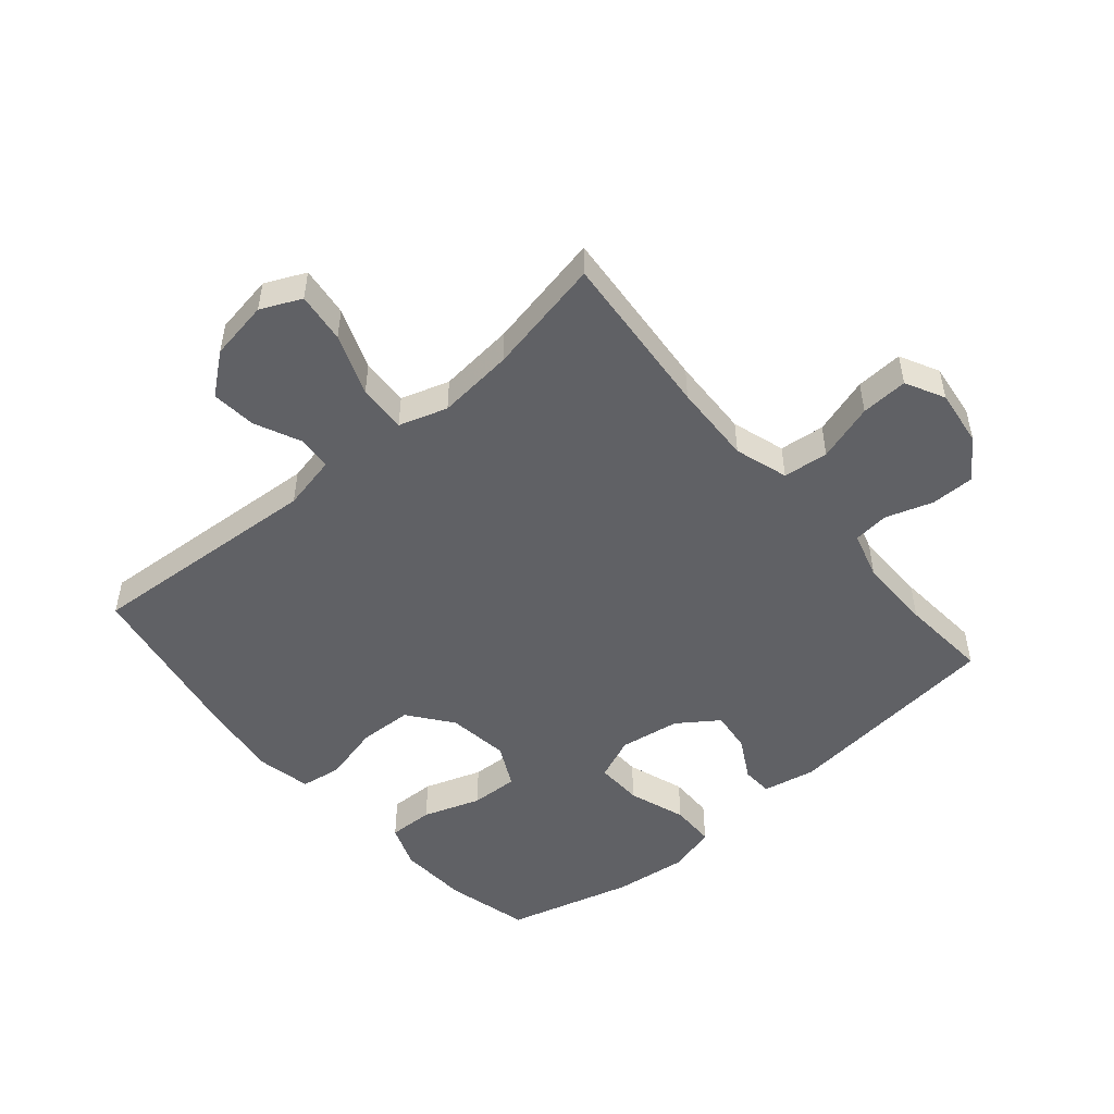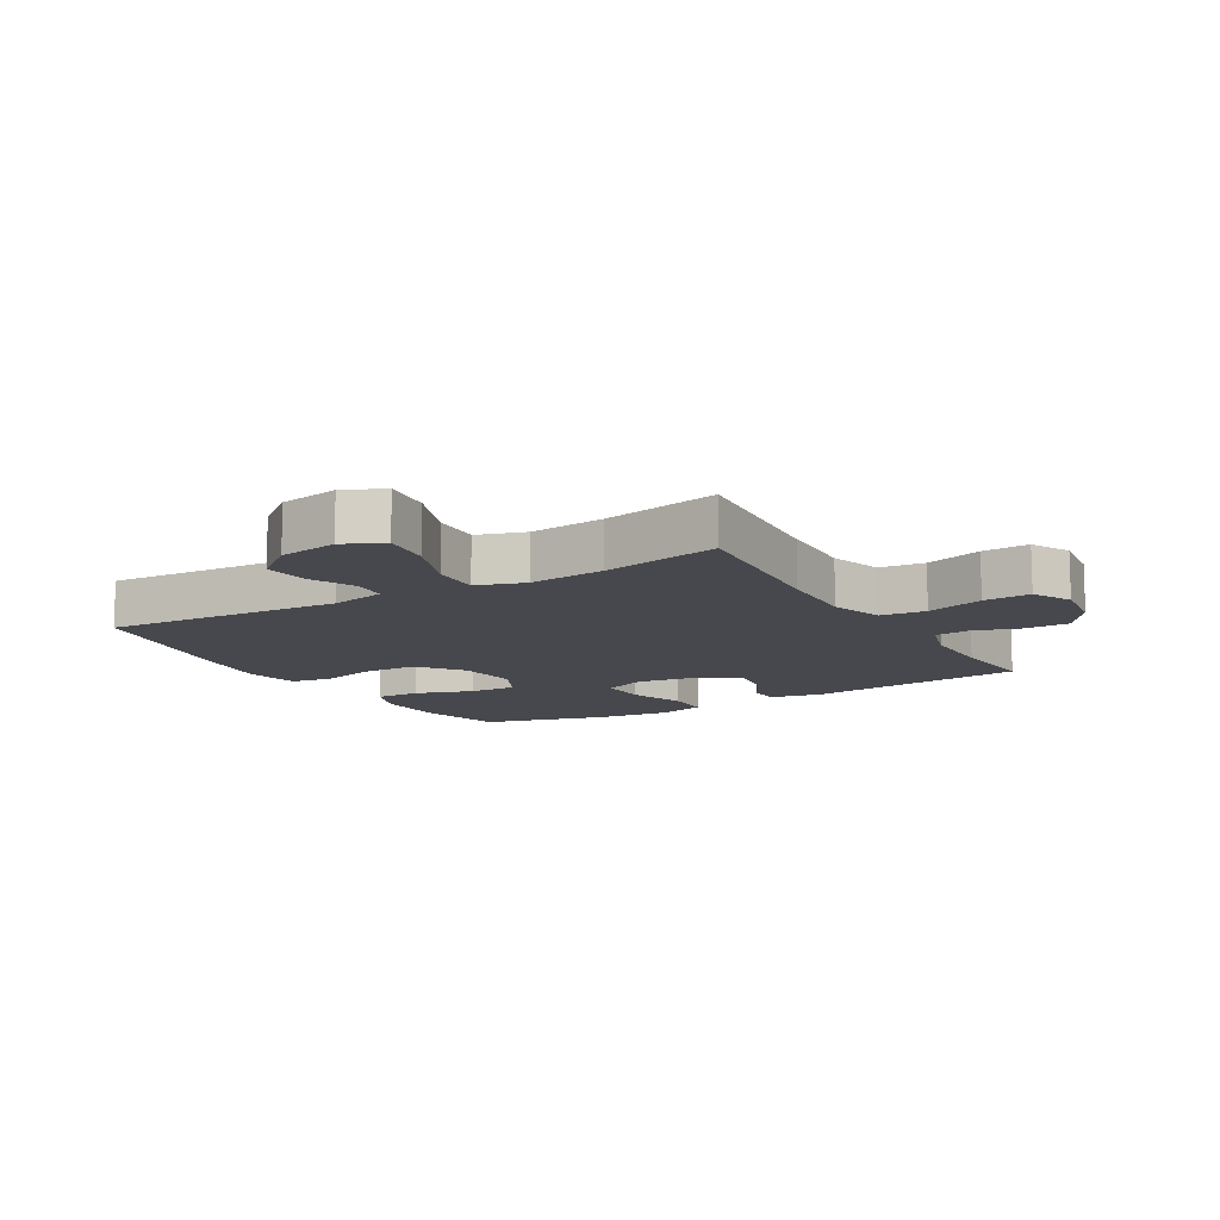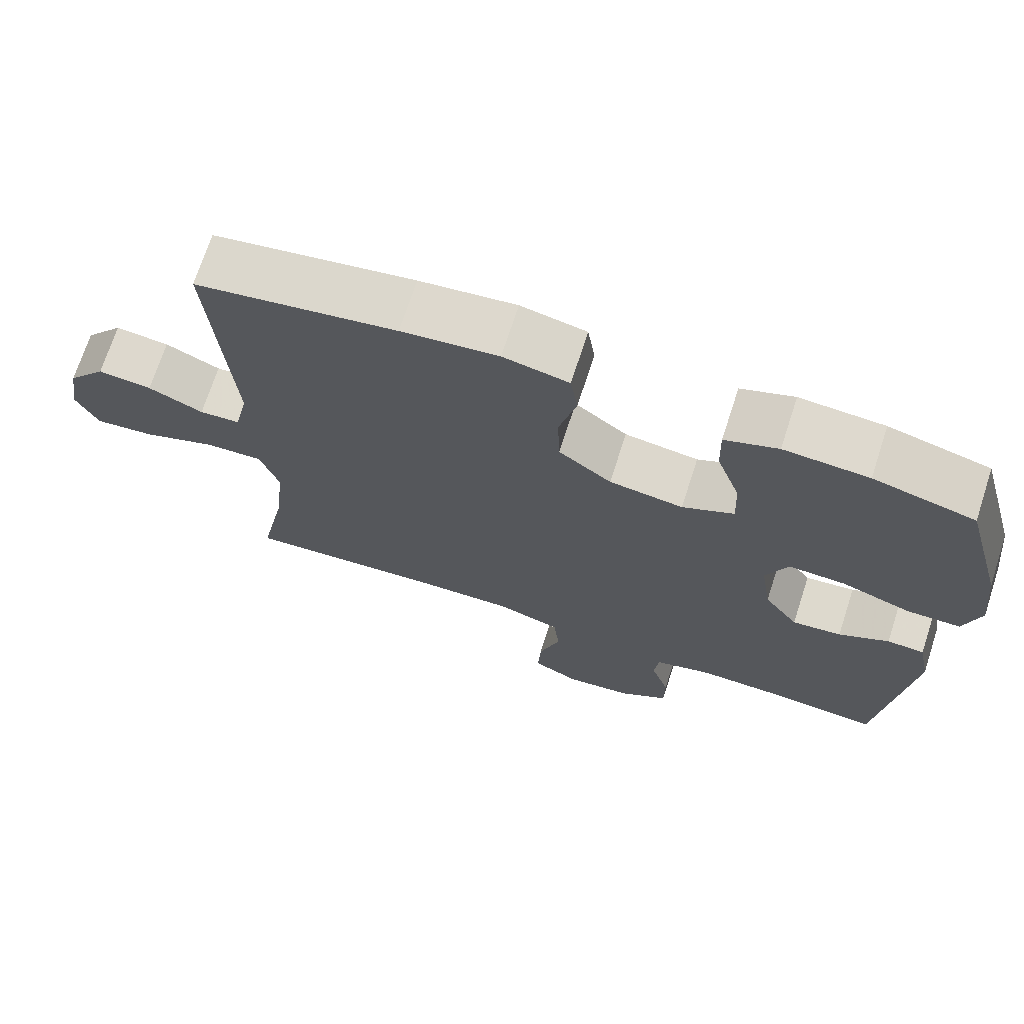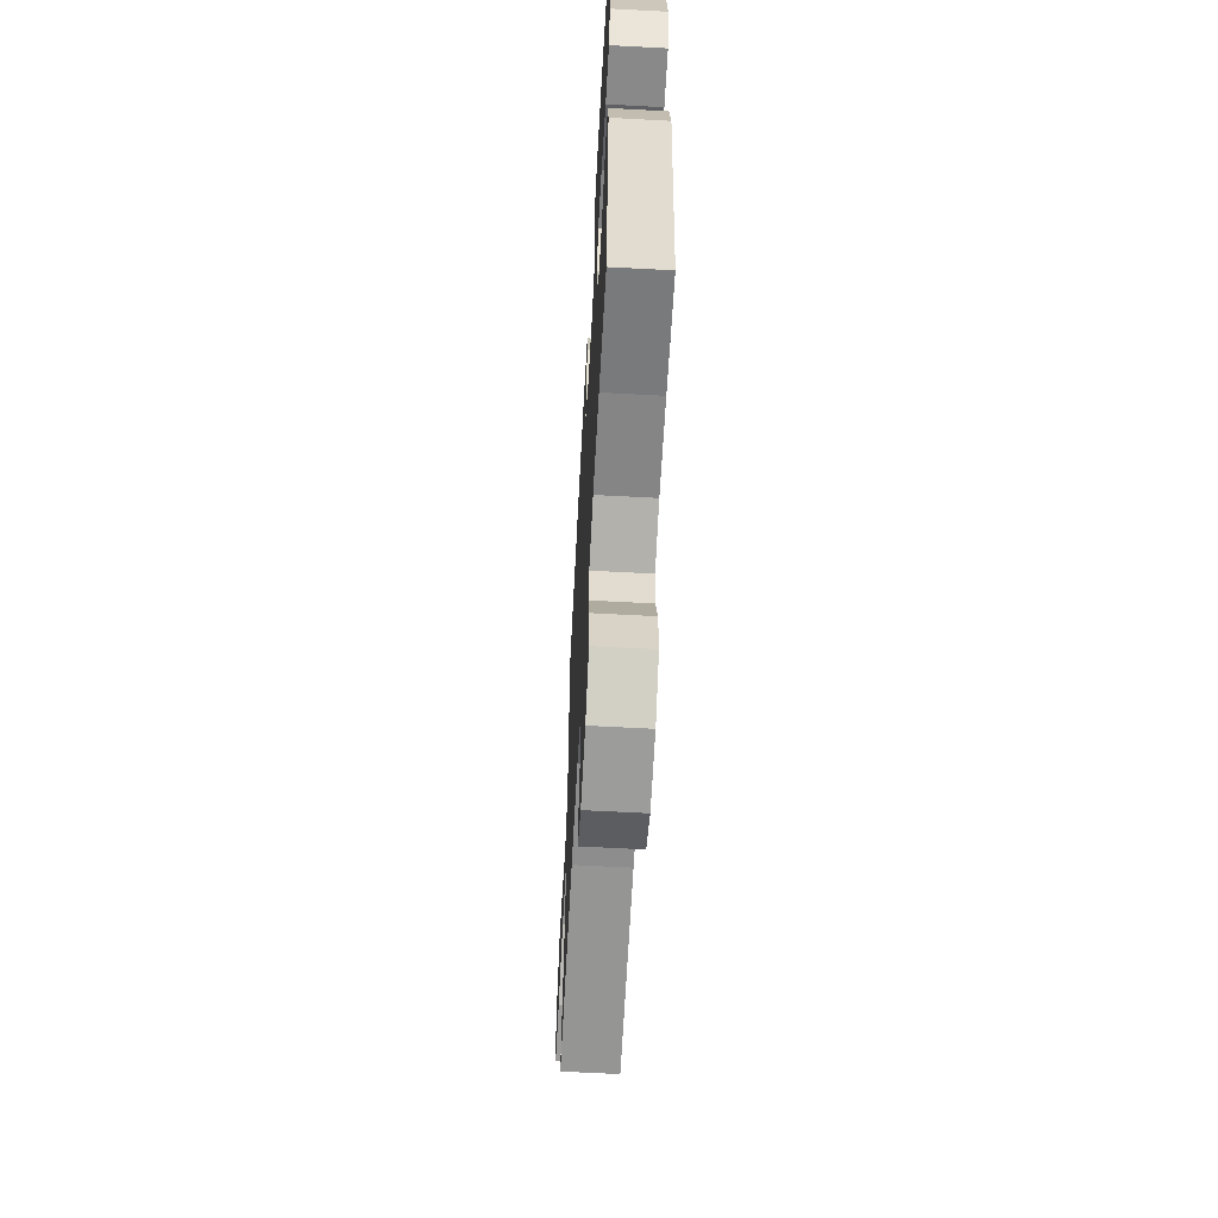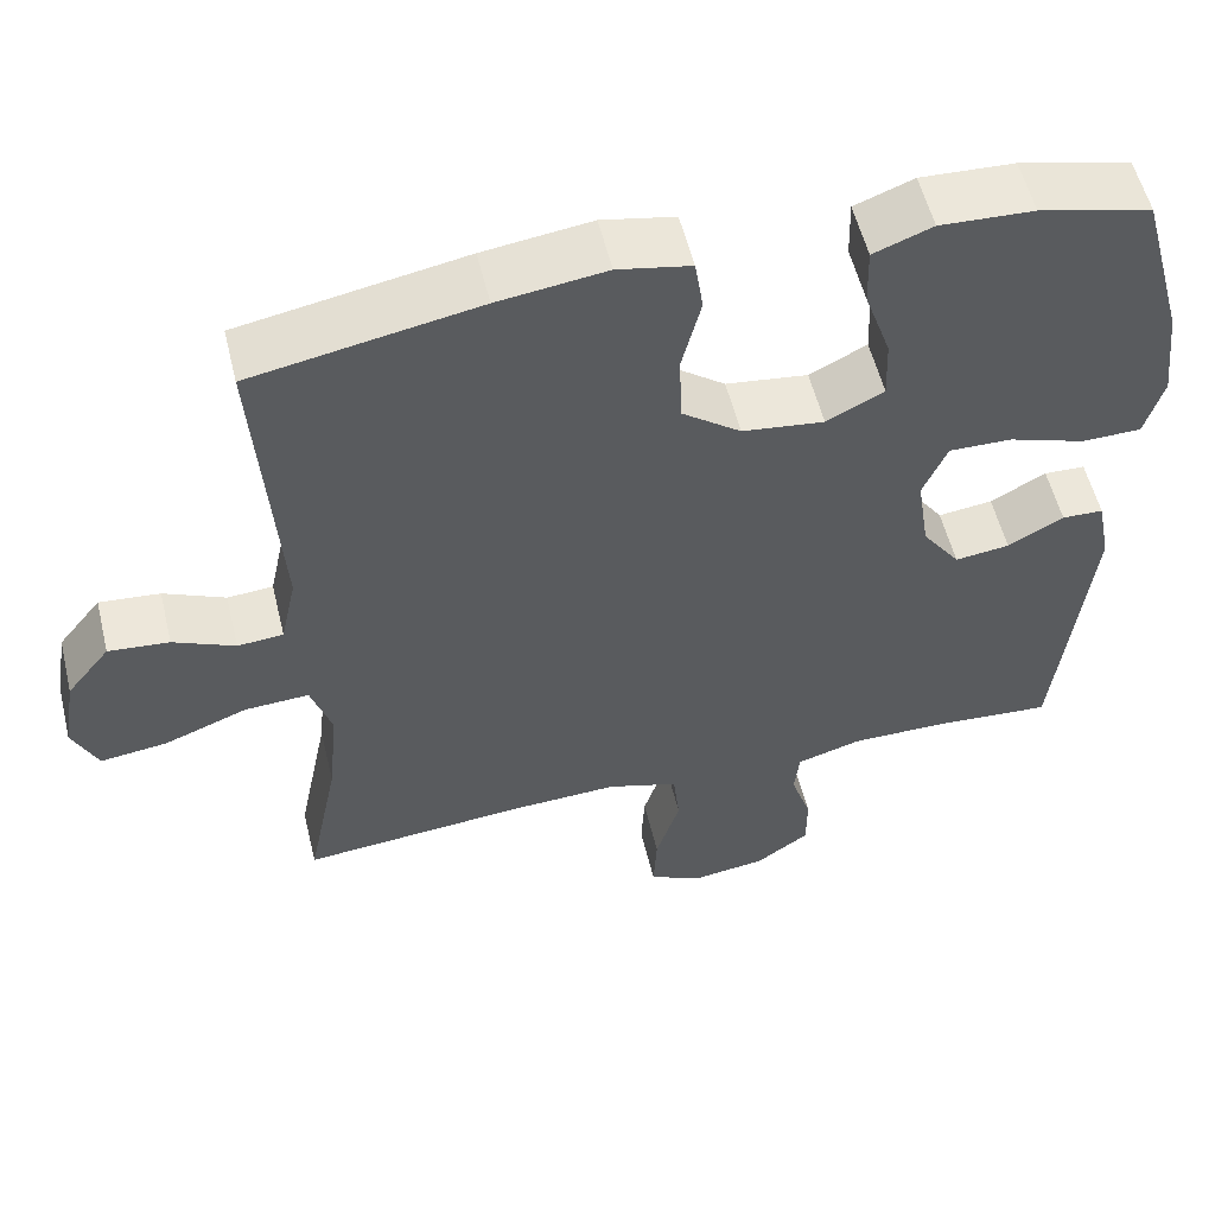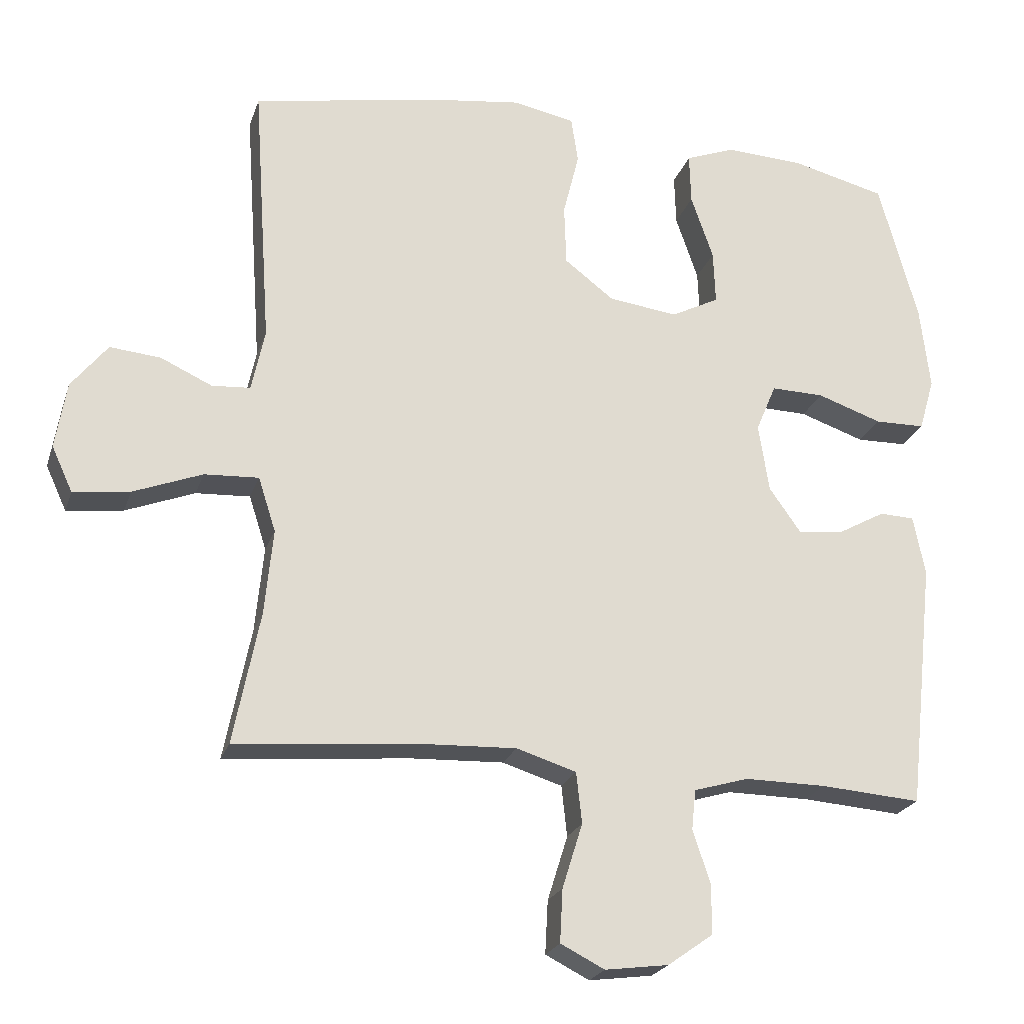
<metadata>
{"format":"obj","ext":"obj","renderer":"f3d","projection":"perspective","resolution":1024,"background":"white","views":[{"elev":-50.1,"azim":130.5,"up":"+Y"},{"elev":-11.8,"azim":120.5,"up":"+Y"},{"elev":71.1,"azim":-162.0,"up":"+Z"},{"elev":-62.4,"azim":-93.1,"up":"+Z"},{"elev":55.7,"azim":166.3,"up":"+Z"},{"elev":-22.6,"azim":164.0,"up":"+Z"}]}
</metadata>
<code>
v 0.5 0.07 -0.5
v 0.23 0.07 -0.477
v 0.1 0.07 -0.472
v 0.014 0.07 -0.499
v 0.006 0.07 -0.572
v 0.035 0.07 -0.665
v 0.039 0.07 -0.741
v -0.024 0.07 -0.773
v -0.115 0.07 -0.761
v -0.18 0.07 -0.715
v -0.18 0.07 -0.644
v -0.155 0.07 -0.568
v -0.161 0.07 -0.511
v -0.239 0.07 -0.488
v -0.357 0.07 -0.489
v -0.5 0.07 -0.5
v -0.539 0.07 -0.143
v -0.522 0.07 -0.057
v -0.472 0.07 -0.055
v -0.405 0.07 -0.092
v -0.339 0.07 -0.1
v -0.293 0.07 -0.035
v -0.278 0.07 0.063
v -0.307 0.07 0.132
v -0.383 0.07 0.13
v -0.476 0.07 0.098
v -0.548 0.07 0.099
v -0.57 0.07 0.175
v -0.556 0.07 0.295
v -0.5 0.07 0.5
v -0.365 0.07 0.534
v -0.252 0.07 0.54
v -0.181 0.07 0.513
v -0.183 0.07 0.44
v -0.215 0.07 0.347
v -0.218 0.07 0.27
v -0.149 0.07 0.235
v -0.05 0.07 0.248
v 0.021 0.07 0.302
v 0.024 0.07 0.389
v 0.001 0.07 0.482
v 0.011 0.07 0.548
v 0.099 0.07 0.566
v 0.229 0.07 0.549
v 0.5 0.07 0.5
v 0.474 0.07 0.117
v 0.493 0.07 0.028
v 0.548 0.07 0.024
v 0.622 0.07 0.058
v 0.695 0.07 0.065
v 0.747 0.07 0
v 0.763 0.07 -0.096
v 0.733 0.07 -0.161
v 0.652 0.07 -0.151
v 0.553 0.07 -0.113
v 0.475 0.07 -0.109
v 0.45 0.07 -0.187
v 0.462 0.07 -0.31
v 0.5 0 -0.5
v 0.23 0 -0.477
v 0.1 0 -0.472
v 0.014 0 -0.499
v 0.006 0 -0.572
v 0.035 0 -0.665
v 0.039 0 -0.741
v -0.024 0 -0.773
v -0.115 0 -0.761
v -0.18 0 -0.715
v -0.18 0 -0.644
v -0.155 0 -0.568
v -0.161 0 -0.511
v -0.239 0 -0.488
v -0.357 0 -0.489
v -0.5 0 -0.5
v -0.539 0 -0.143
v -0.522 0 -0.057
v -0.472 0 -0.055
v -0.405 0 -0.092
v -0.339 0 -0.1
v -0.293 0 -0.035
v -0.278 0 0.063
v -0.307 0 0.132
v -0.383 0 0.13
v -0.476 0 0.098
v -0.548 0 0.099
v -0.57 0 0.175
v -0.556 0 0.295
v -0.5 0 0.5
v -0.365 0 0.534
v -0.252 0 0.54
v -0.181 0 0.513
v -0.183 0 0.44
v -0.215 0 0.347
v -0.218 0 0.27
v -0.149 0 0.235
v -0.05 0 0.248
v 0.021 0 0.302
v 0.024 0 0.389
v 0.001 0 0.482
v 0.011 0 0.548
v 0.099 0 0.566
v 0.229 0 0.549
v 0.5 0 0.5
v 0.474 0 0.117
v 0.493 0 0.028
v 0.548 0 0.024
v 0.622 0 0.058
v 0.695 0 0.065
v 0.747 0 0
v 0.763 0 -0.096
v 0.733 0 -0.161
v 0.652 0 -0.151
v 0.553 0 -0.113
v 0.475 0 -0.109
v 0.45 0 -0.187
v 0.462 0 -0.31
f 52 53 54 55
f 52 55 56
f 51 52 56
f 48 49 50 51
f 47 48 51 56
f 46 47 56 57
f 44 45 46 57
f 40 41 42 43
f 39 40 43 44
f 32 33 34 35
f 32 35 36
f 31 32 36
f 30 31 36
f 29 30 36
f 28 29 36 37
f 25 26 27 28
f 24 25 28 37
f 17 18 19 20
f 15 16 17 20
f 14 15 20 21
f 13 14 21 22
f 9 10 11 12
f 9 12 13
f 8 9 13
f 5 6 7 8
f 4 5 8 13
f 3 4 13 22
f 58 1 2
f 39 44 57 58
f 38 39 58 2
f 23 24 37 38
f 22 23 38
f 2 3 22 38
f 113 112 111 110
f 114 113 110
f 114 110 109
f 109 108 107 106
f 114 109 106 105
f 115 114 105 104
f 115 104 103 102
f 101 100 99 98
f 102 101 98 97
f 93 92 91 90
f 94 93 90
f 94 90 89
f 94 89 88
f 94 88 87
f 95 94 87 86
f 86 85 84 83
f 95 86 83 82
f 78 77 76 75
f 78 75 74 73
f 79 78 73 72
f 80 79 72 71
f 70 69 68 67
f 71 70 67
f 71 67 66
f 66 65 64 63
f 71 66 63 62
f 80 71 62 61
f 60 59 116
f 116 115 102 97
f 60 116 97 96
f 96 95 82 81
f 96 81 80
f 96 80 61 60
f 1 59 60 2
f 2 60 61 3
f 3 61 62 4
f 4 62 63 5
f 5 63 64 6
f 6 64 65 7
f 7 65 66 8
f 8 66 67 9
f 9 67 68 10
f 10 68 69 11
f 11 69 70 12
f 12 70 71 13
f 13 71 72 14
f 14 72 73 15
f 15 73 74 16
f 16 74 75 17
f 17 75 76 18
f 18 76 77 19
f 19 77 78 20
f 20 78 79 21
f 21 79 80 22
f 22 80 81 23
f 23 81 82 24
f 24 82 83 25
f 25 83 84 26
f 26 84 85 27
f 27 85 86 28
f 28 86 87 29
f 29 87 88 30
f 30 88 89 31
f 31 89 90 32
f 32 90 91 33
f 33 91 92 34
f 34 92 93 35
f 35 93 94 36
f 36 94 95 37
f 37 95 96 38
f 38 96 97 39
f 39 97 98 40
f 40 98 99 41
f 41 99 100 42
f 42 100 101 43
f 43 101 102 44
f 44 102 103 45
f 45 103 104 46
f 46 104 105 47
f 47 105 106 48
f 48 106 107 49
f 49 107 108 50
f 50 108 109 51
f 51 109 110 52
f 52 110 111 53
f 53 111 112 54
f 54 112 113 55
f 55 113 114 56
f 56 114 115 57
f 57 115 116 58
f 58 116 59 1

</code>
